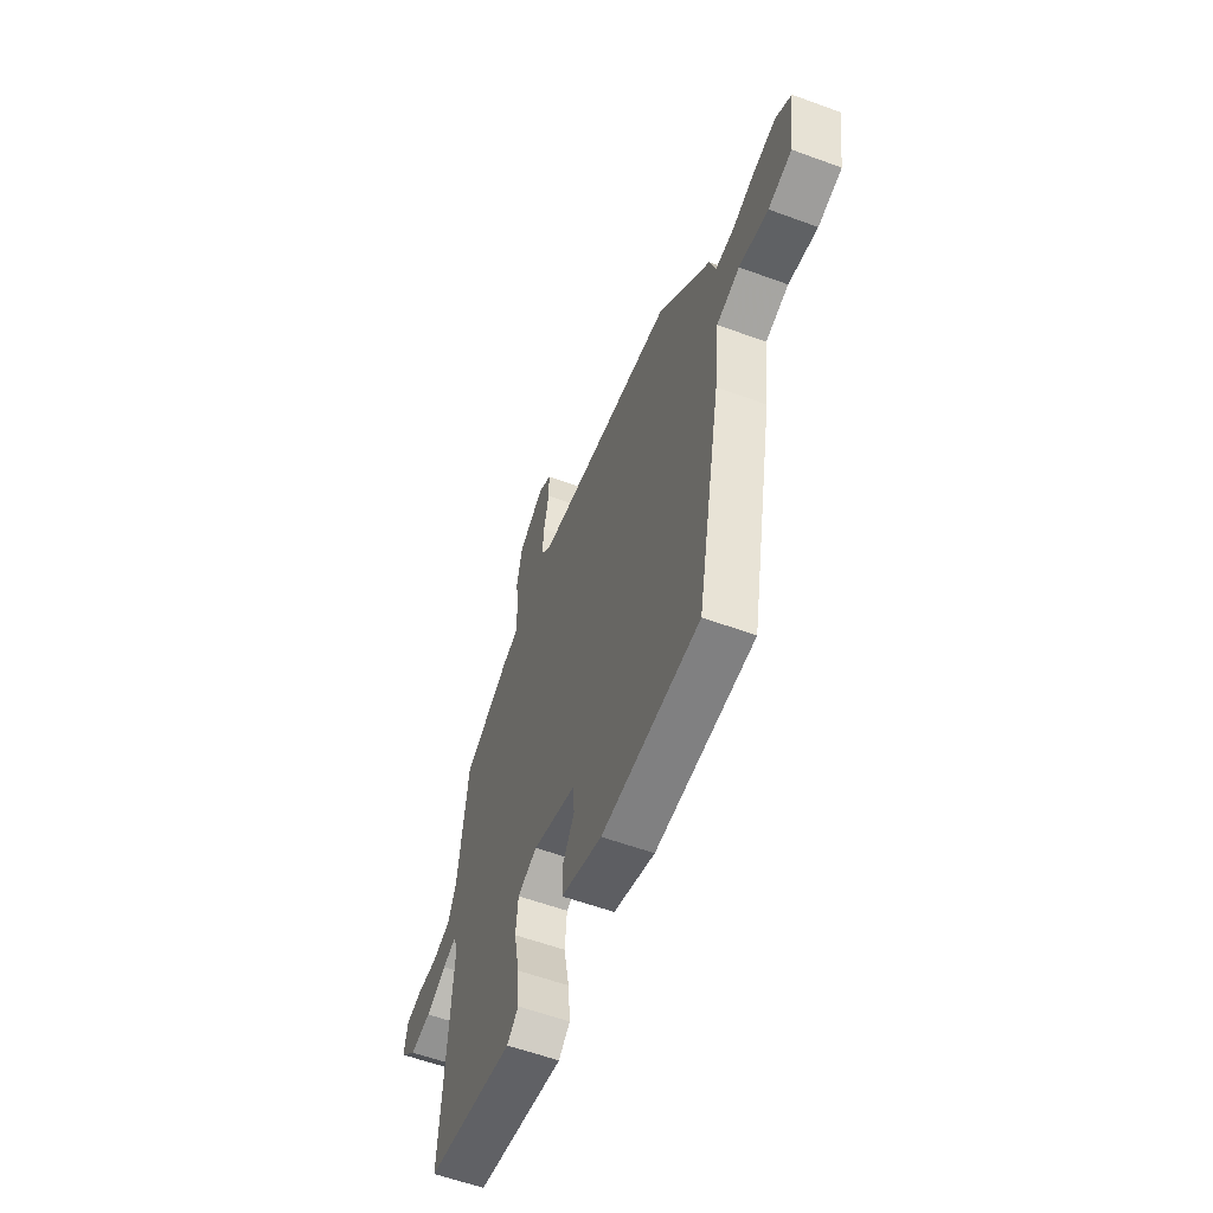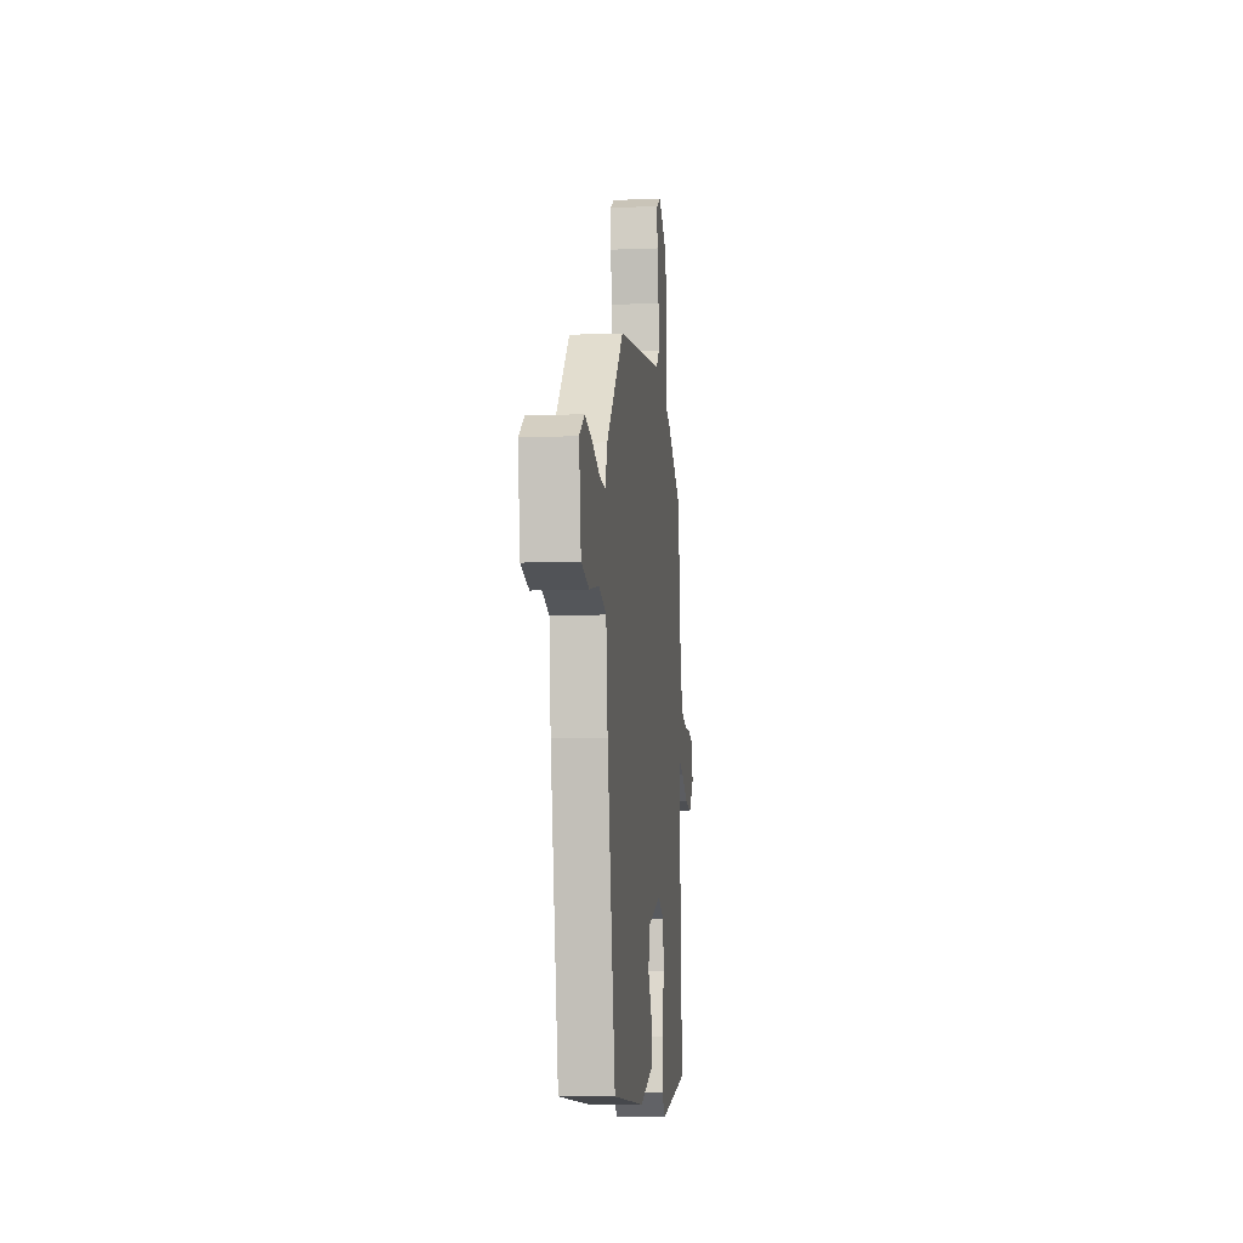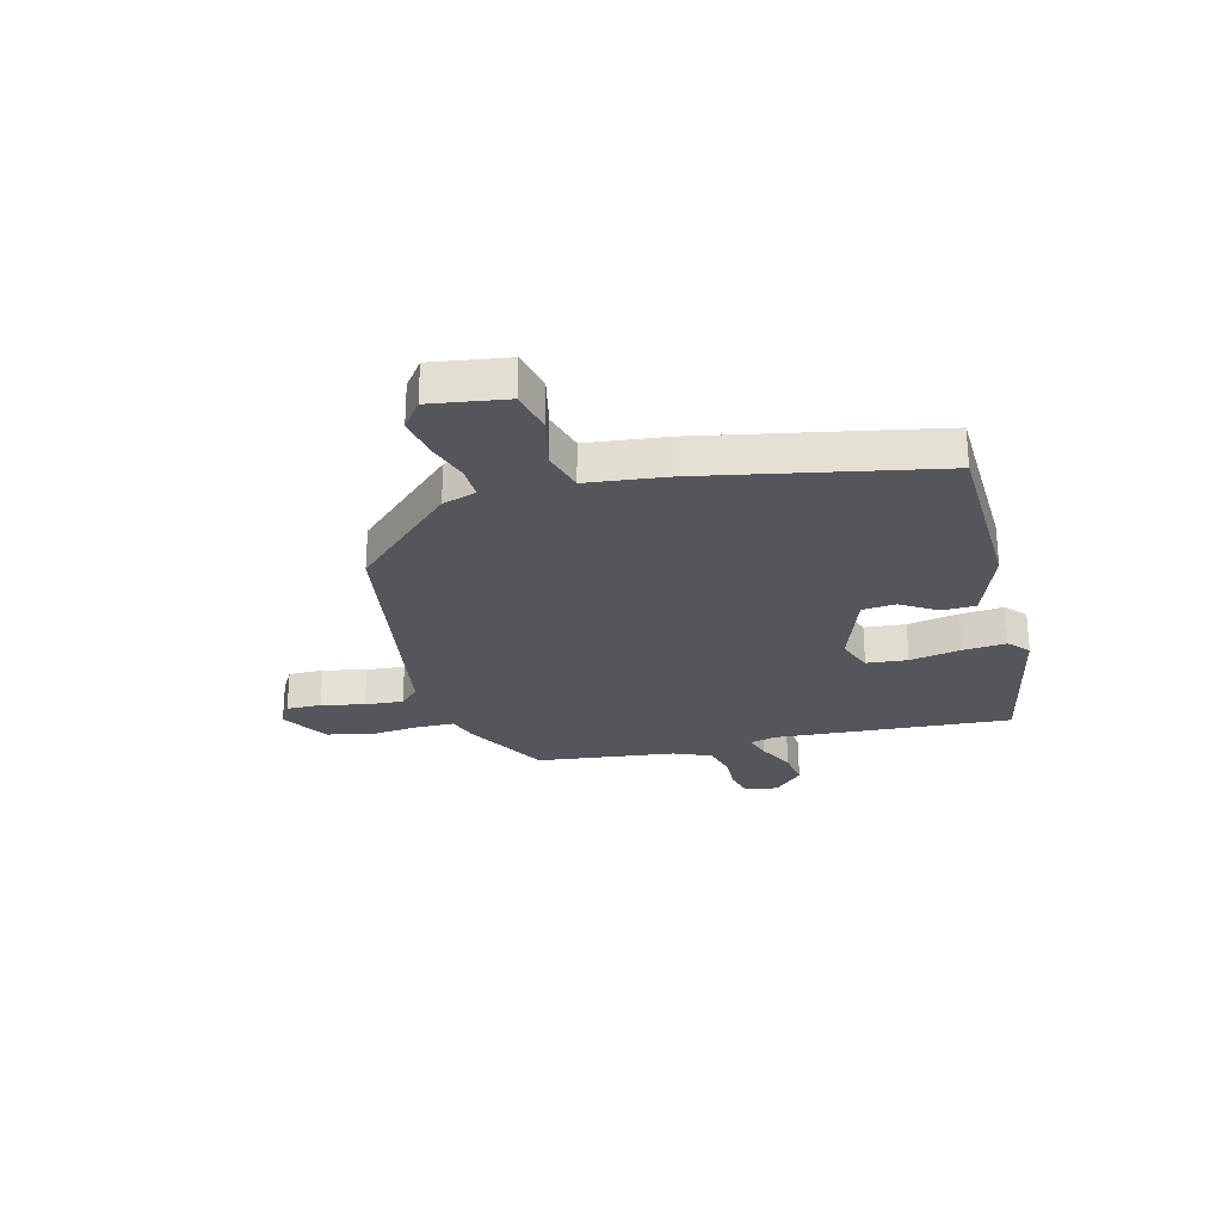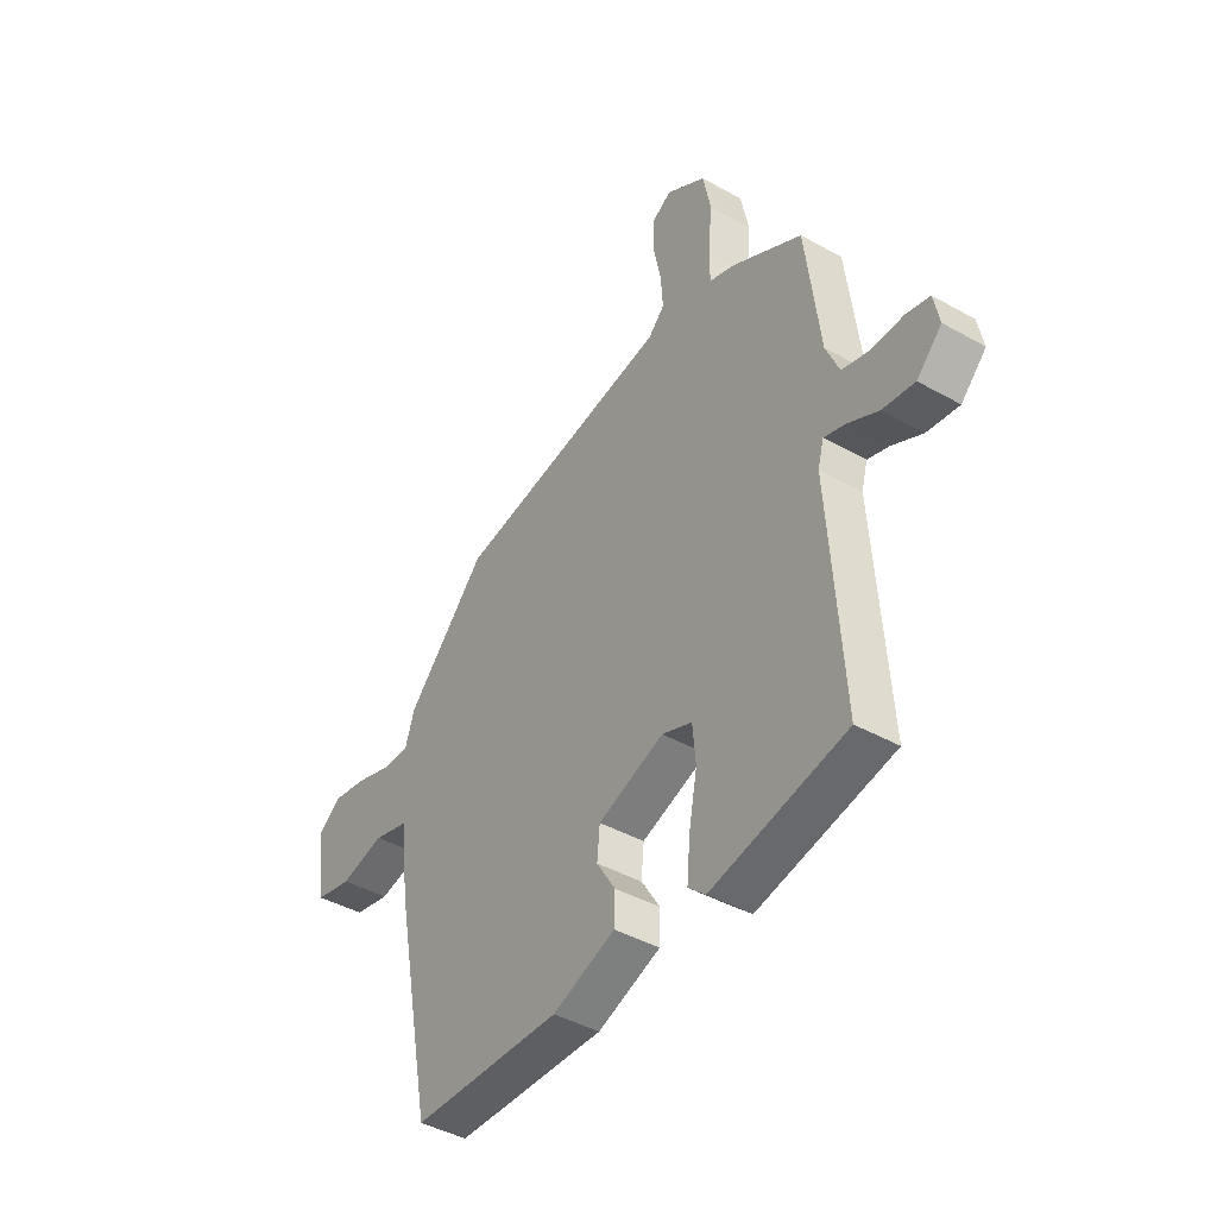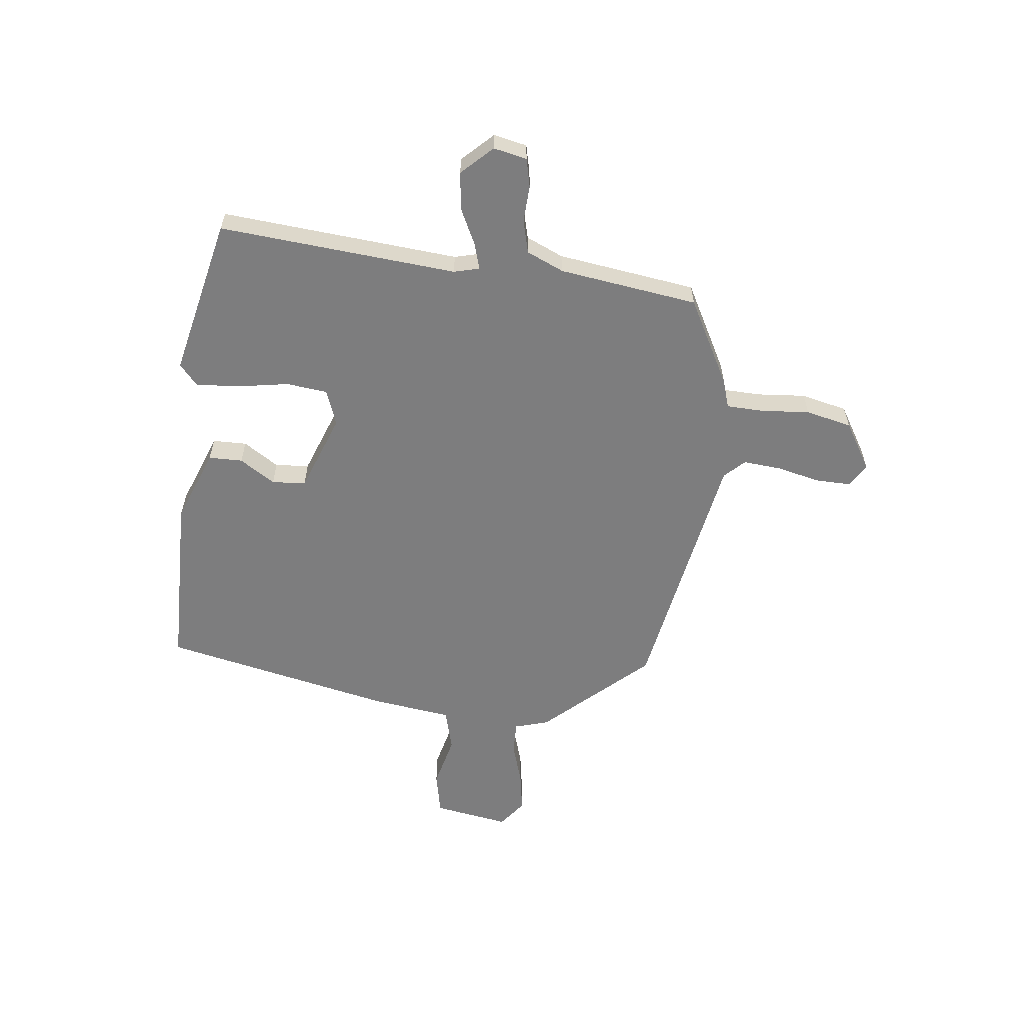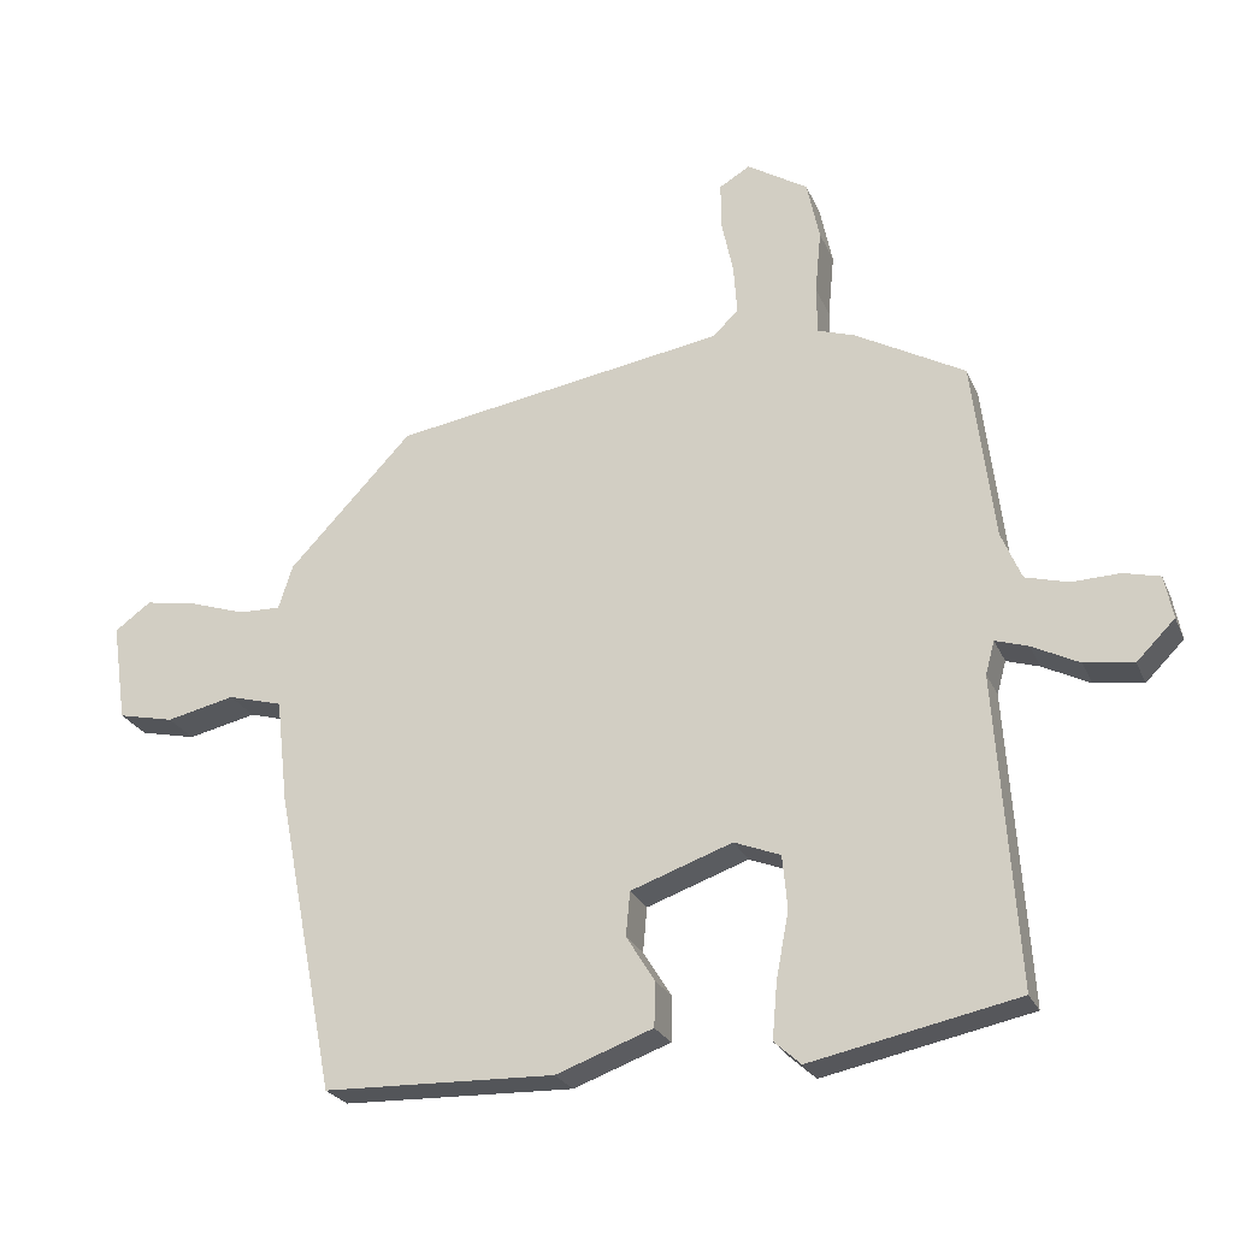
<metadata>
{"format":"obj","ext":"obj","renderer":"f3d","projection":"perspective","resolution":1024,"background":"white","views":[{"elev":-58.4,"azim":69.2,"up":"+Z"},{"elev":-9.5,"azim":96.1,"up":"+Z"},{"elev":-26.3,"azim":104.4,"up":"+Y"},{"elev":-42.5,"azim":-123.9,"up":"+Z"},{"elev":-59.2,"azim":-97.7,"up":"+Y"},{"elev":-25.0,"azim":-160.5,"up":"+Z"}]}
</metadata>
<code>
v 0.458 0.07 -0.522
v 0.129 0.07 -0.532
v -0.009 0.07 -0.482
v -0.011 0.07 -0.419
v 0.03 0.07 -0.353
v 0.024 0.07 -0.29
v -0.121 0.07 -0.239
v -0.187 0.07 -0.265
v -0.194 0.07 -0.341
v -0.176 0.07 -0.436
v -0.169 0.07 -0.516
v -0.207 0.07 -0.55
v -0.502 0.07 -0.489
v -0.473 0.07 -0.048
v -0.486 0.07 -0.001
v -0.533 0.07 -0.016
v -0.6 0.07 -0.05
v -0.67 0.07 -0.06
v -0.725 0.07 -0.005
v -0.713 0.07 0.057
v -0.661 0.07 0.07
v -0.592 0.07 0.068
v -0.531 0.07 0.085
v -0.502 0.07 0.154
v -0.471 0.07 0.412
v -0.314 0.07 0.5
v -0.261 0.07 0.518
v -0.26 0.07 0.586
v -0.269 0.07 0.677
v -0.251 0.07 0.763
v -0.164 0.07 0.818
v -0.12 0.07 0.792
v -0.12 0.07 0.727
v -0.137 0.07 0.647
v -0.142 0.07 0.576
v -0.106 0.07 0.54
v 0.372 0.07 0.463
v 0.549 0.07 0.276
v 0.569 0.07 0.213
v 0.63 0.07 0.215
v 0.708 0.07 0.241
v 0.784 0.07 0.255
v 0.836 0.07 0.217
v 0.815 0.07 0.076
v 0.735 0.07 0.058
v 0.637 0.07 0.08
v 0.559 0.07 0.058
v 0.542 0.07 -0.091
v 0.458 0 -0.522
v 0.129 0 -0.532
v -0.009 0 -0.482
v -0.011 0 -0.419
v 0.03 0 -0.353
v 0.024 0 -0.29
v -0.121 0 -0.239
v -0.187 0 -0.265
v -0.194 0 -0.341
v -0.176 0 -0.436
v -0.169 0 -0.516
v -0.207 0 -0.55
v -0.502 0 -0.489
v -0.473 0 -0.048
v -0.486 0 -0.001
v -0.533 0 -0.016
v -0.6 0 -0.05
v -0.67 0 -0.06
v -0.725 0 -0.005
v -0.713 0 0.057
v -0.661 0 0.07
v -0.592 0 0.068
v -0.531 0 0.085
v -0.502 0 0.154
v -0.471 0 0.412
v -0.314 0 0.5
v -0.261 0 0.518
v -0.26 0 0.586
v -0.269 0 0.677
v -0.251 0 0.763
v -0.164 0 0.818
v -0.12 0 0.792
v -0.12 0 0.727
v -0.137 0 0.647
v -0.142 0 0.576
v -0.106 0 0.54
v 0.372 0 0.463
v 0.549 0 0.276
v 0.569 0 0.213
v 0.63 0 0.215
v 0.708 0 0.241
v 0.784 0 0.255
v 0.836 0 0.217
v 0.815 0 0.076
v 0.735 0 0.058
v 0.637 0 0.08
v 0.559 0 0.058
v 0.542 0 -0.091
f 47 48 1 2
f 43 44 45 46
f 43 46 47
f 40 41 42 43
f 39 40 43 47
f 36 37 38 39
f 36 39 47 2
f 31 32 33 34
f 31 34 35
f 28 29 30 31
f 27 28 31 35
f 24 25 26 27
f 23 24 27 35
f 19 20 21 22
f 19 22 23
f 16 17 18 19
f 15 16 19 23
f 11 12 13 14
f 9 10 11 14
f 8 9 14 15
f 7 8 15 23
f 2 3 4 5
f 2 5 6
f 36 2 6
f 23 35 36
f 6 7 23 36
f 50 49 96 95
f 94 93 92 91
f 95 94 91
f 91 90 89 88
f 95 91 88 87
f 87 86 85 84
f 50 95 87 84
f 82 81 80 79
f 83 82 79
f 79 78 77 76
f 83 79 76 75
f 75 74 73 72
f 83 75 72 71
f 70 69 68 67
f 71 70 67
f 67 66 65 64
f 71 67 64 63
f 62 61 60 59
f 62 59 58 57
f 63 62 57 56
f 71 63 56 55
f 53 52 51 50
f 54 53 50
f 54 50 84
f 84 83 71
f 84 71 55 54
f 1 49 50 2
f 2 50 51 3
f 3 51 52 4
f 4 52 53 5
f 5 53 54 6
f 6 54 55 7
f 7 55 56 8
f 8 56 57 9
f 9 57 58 10
f 10 58 59 11
f 11 59 60 12
f 12 60 61 13
f 13 61 62 14
f 14 62 63 15
f 15 63 64 16
f 16 64 65 17
f 17 65 66 18
f 18 66 67 19
f 19 67 68 20
f 20 68 69 21
f 21 69 70 22
f 22 70 71 23
f 23 71 72 24
f 24 72 73 25
f 25 73 74 26
f 26 74 75 27
f 27 75 76 28
f 28 76 77 29
f 29 77 78 30
f 30 78 79 31
f 31 79 80 32
f 32 80 81 33
f 33 81 82 34
f 34 82 83 35
f 35 83 84 36
f 36 84 85 37
f 37 85 86 38
f 38 86 87 39
f 39 87 88 40
f 40 88 89 41
f 41 89 90 42
f 42 90 91 43
f 43 91 92 44
f 44 92 93 45
f 45 93 94 46
f 46 94 95 47
f 47 95 96 48
f 48 96 49 1

</code>
